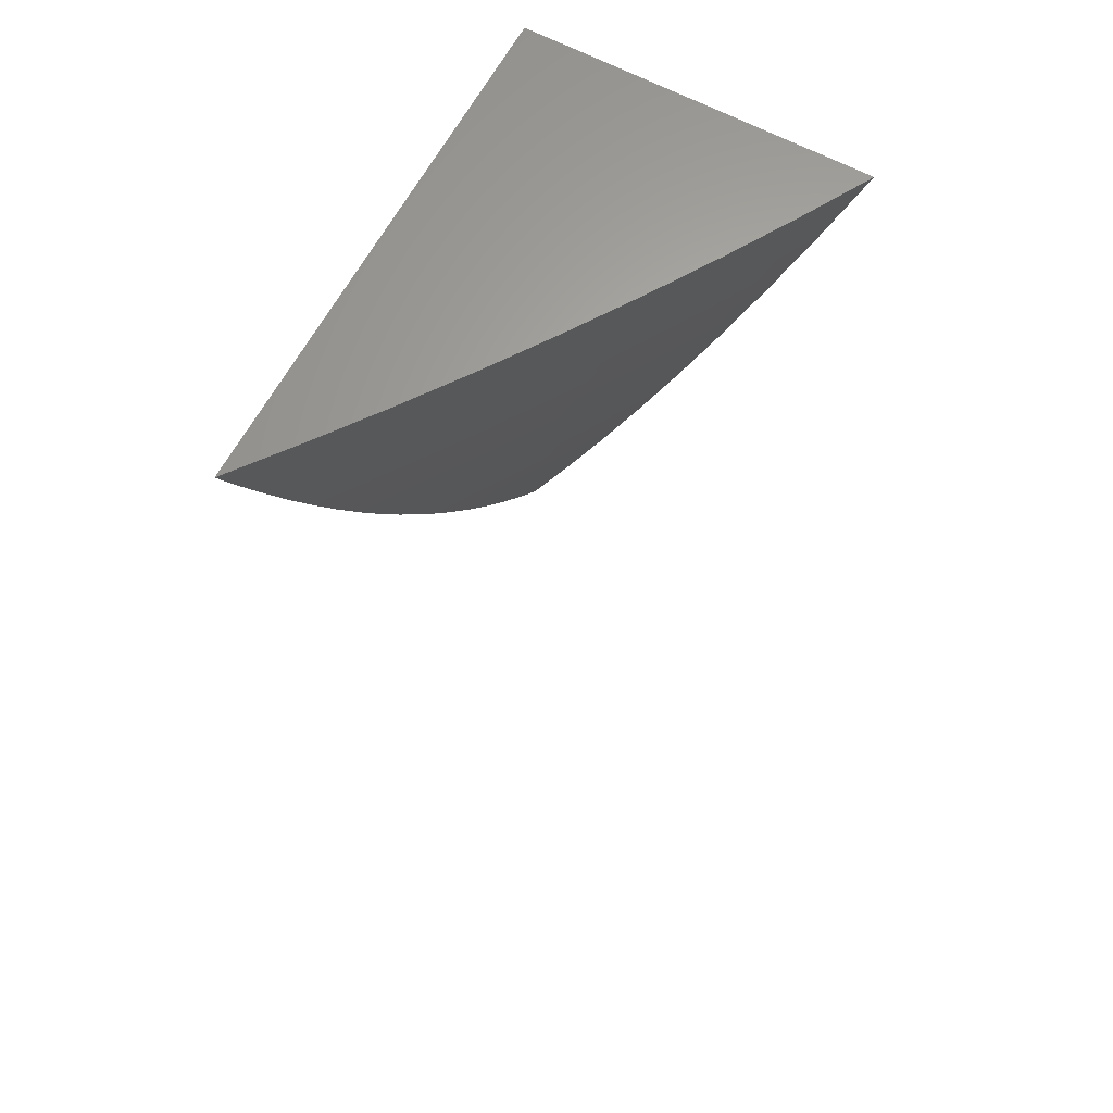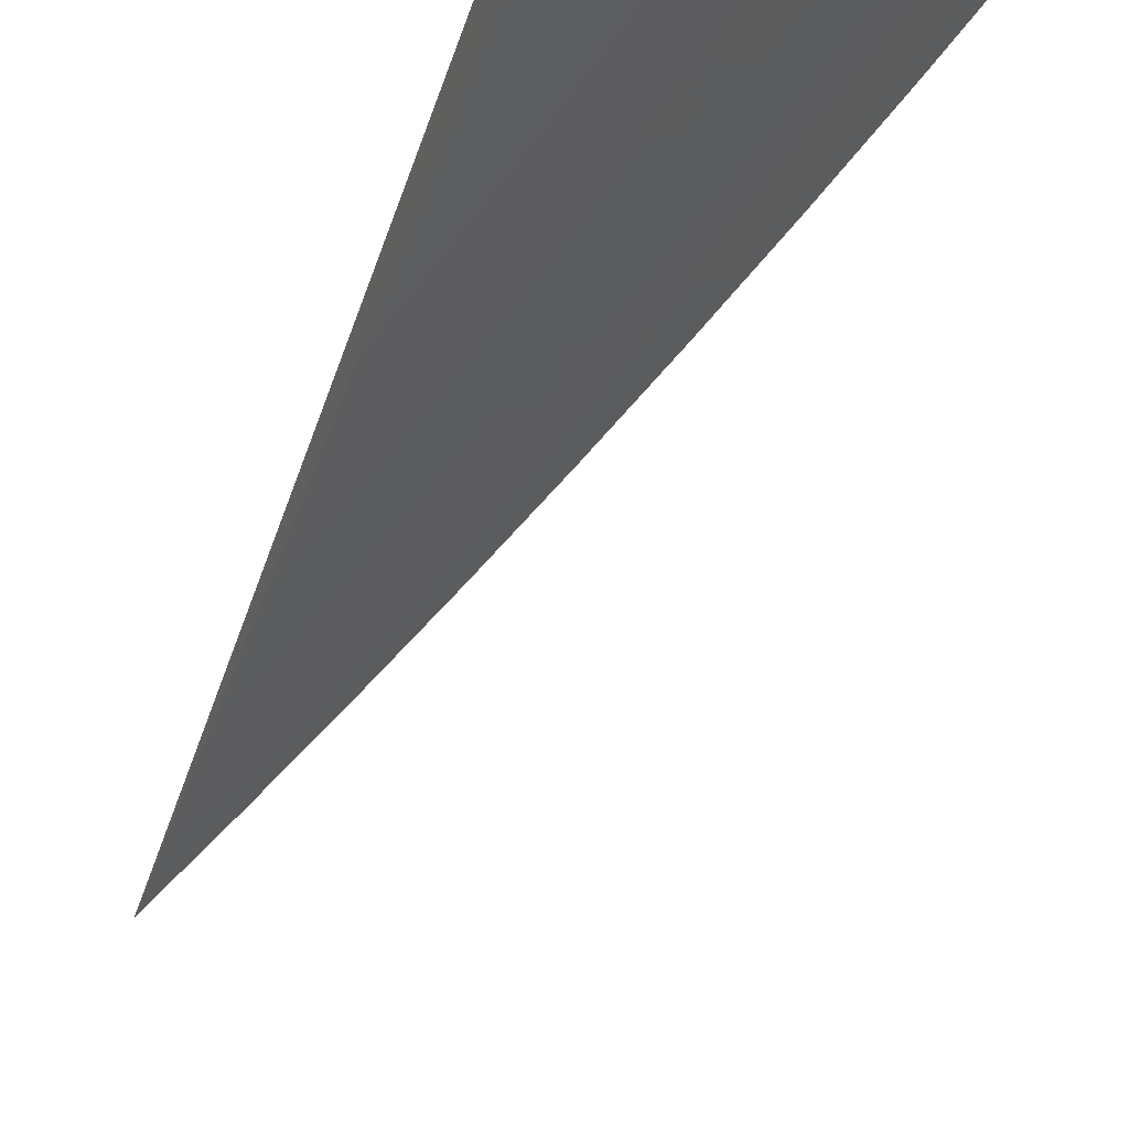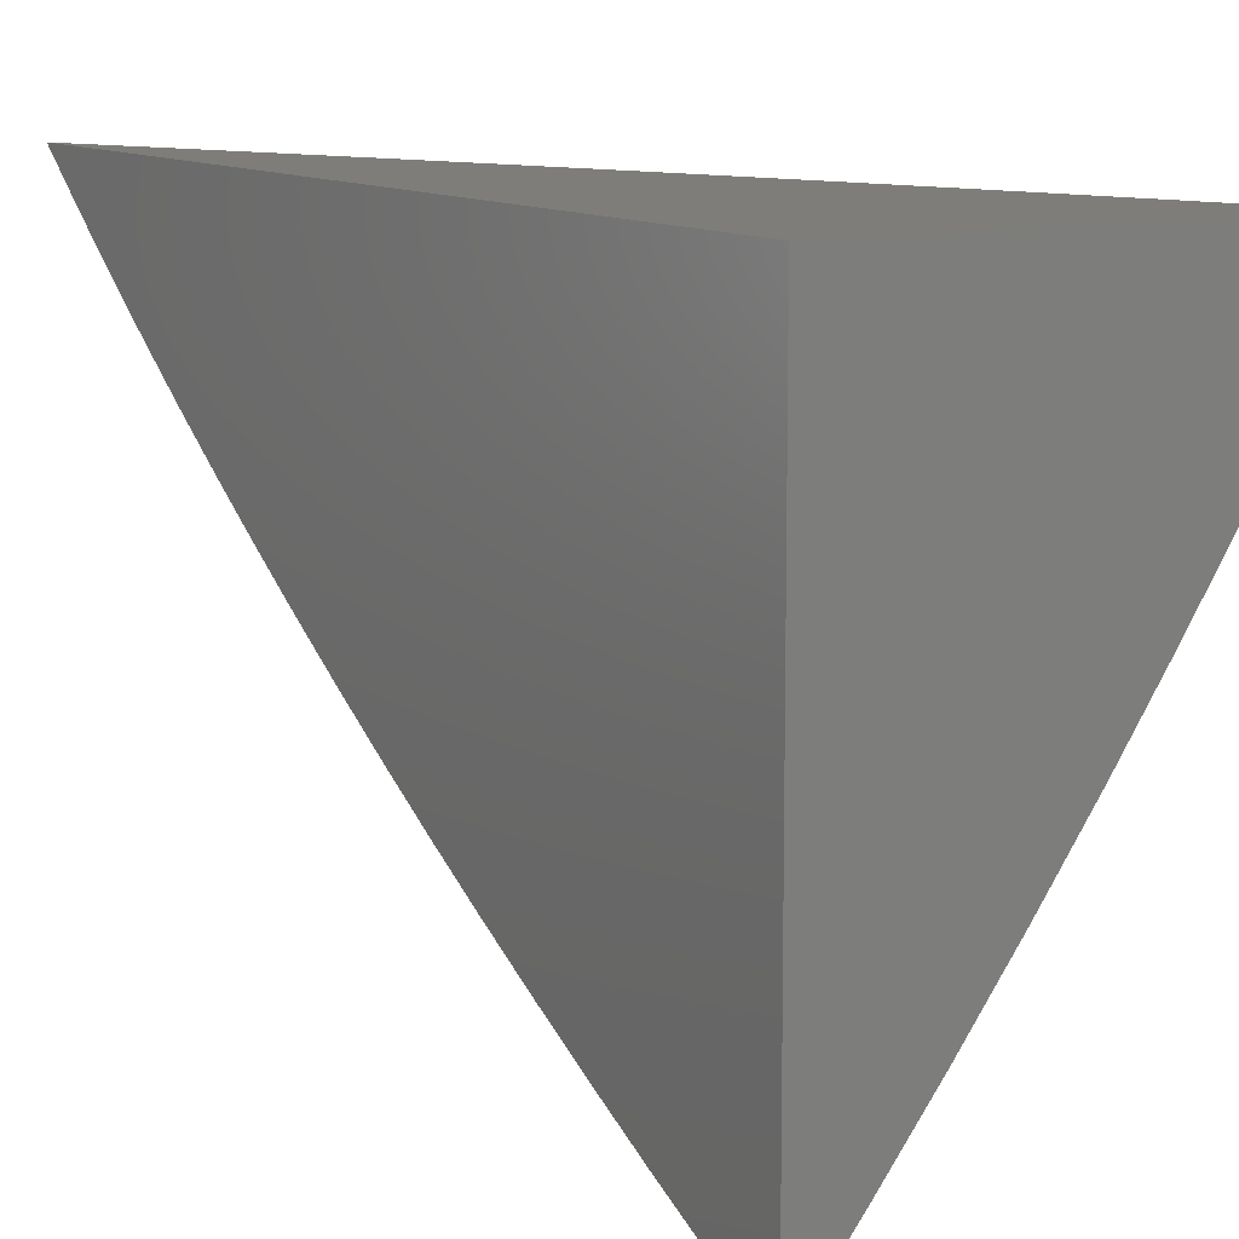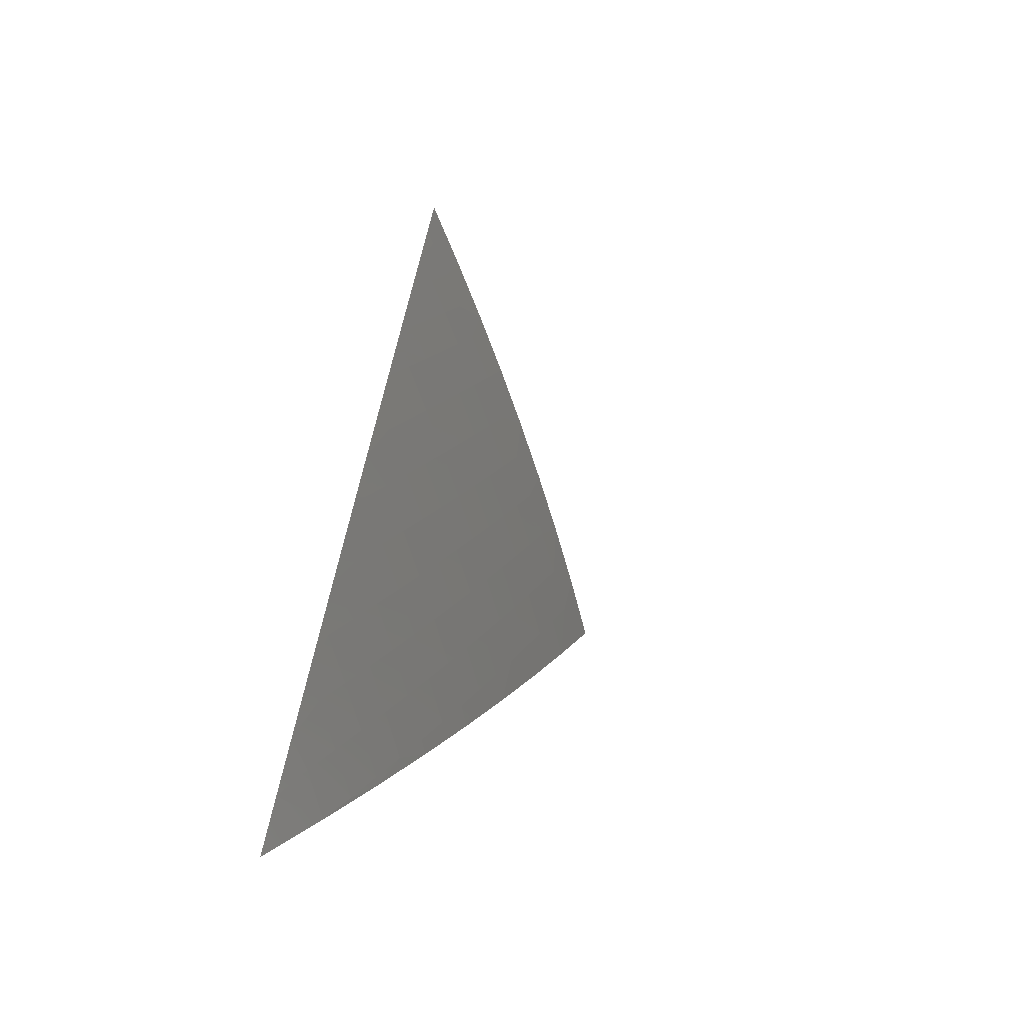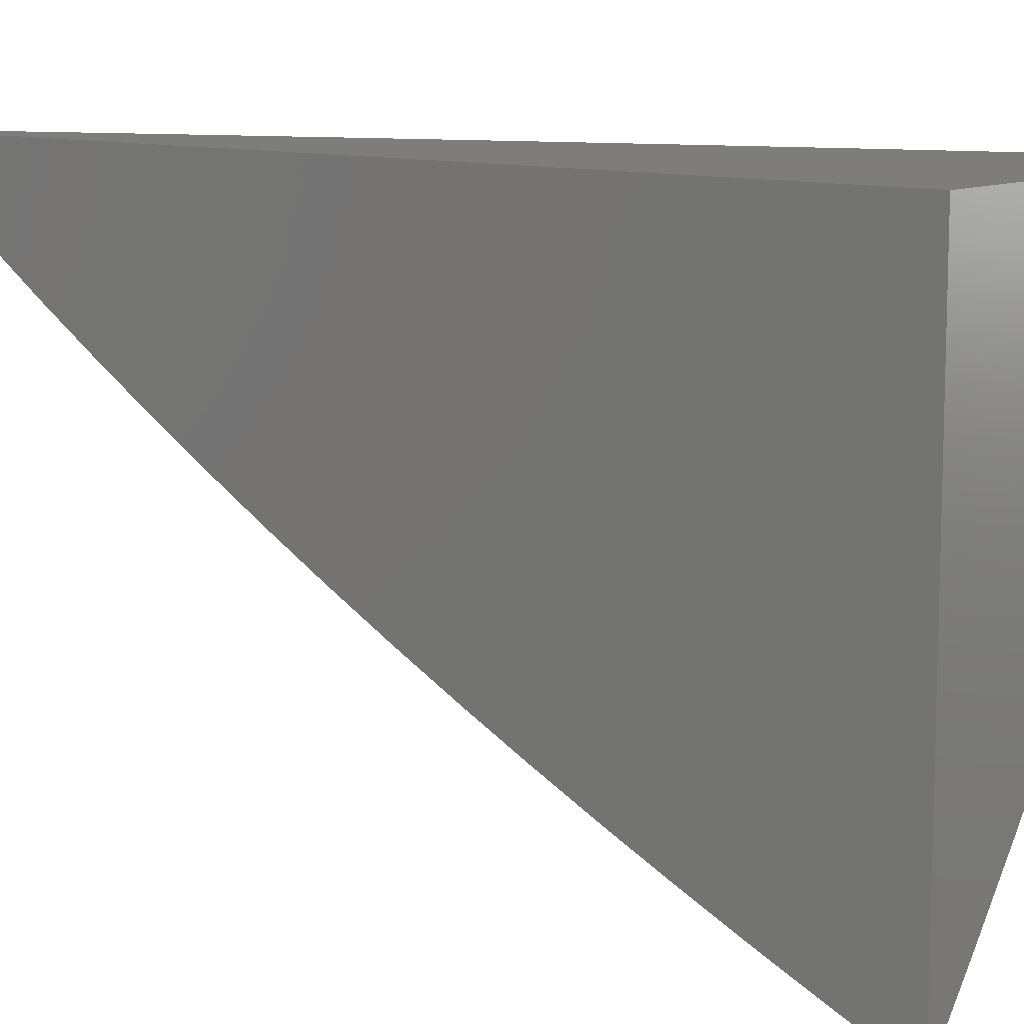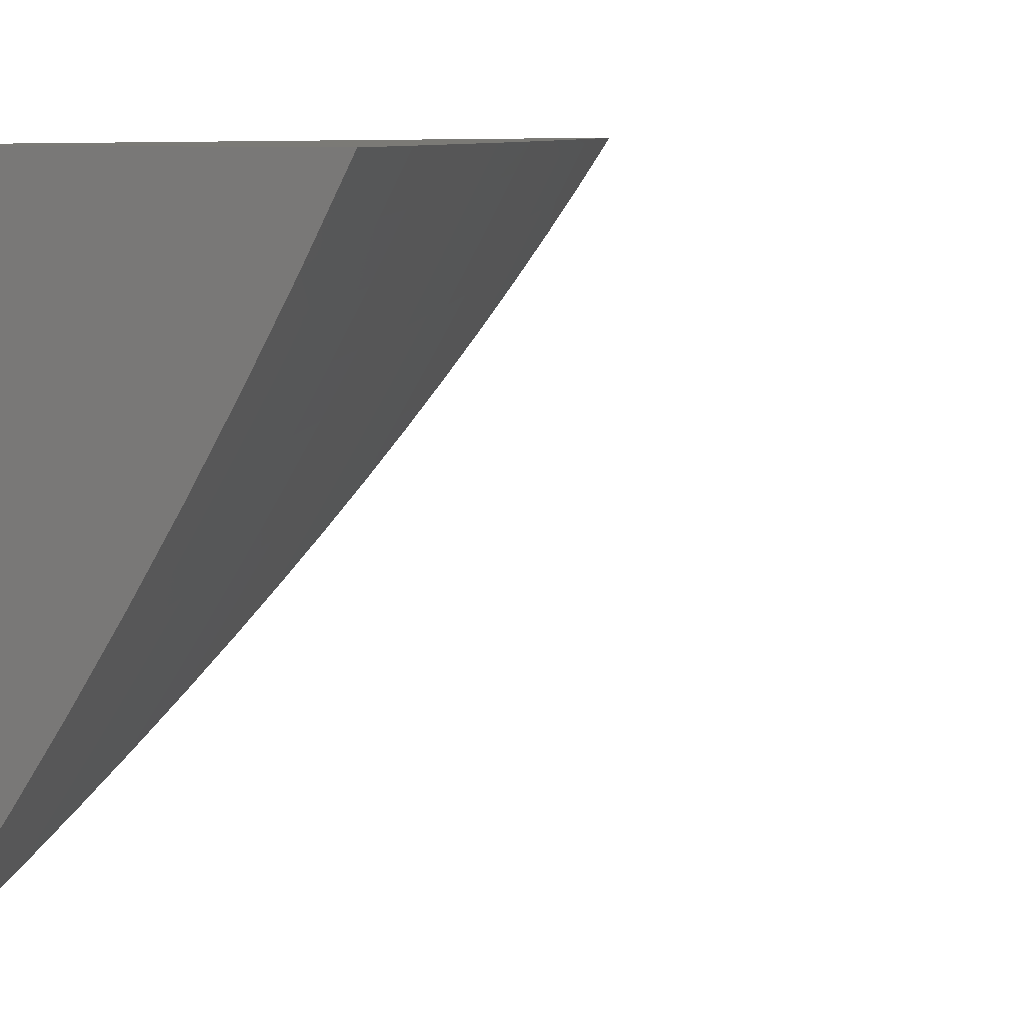
<metadata>
{"format":"stl","ext":"stl","renderer":"f3d","projection":"perspective","resolution":1024,"background":"white","views":[{"elev":64.4,"azim":28.3,"up":"+Z"},{"elev":-72.0,"azim":-20.8,"up":"+Y"},{"elev":10.6,"azim":-29.7,"up":"+Y"},{"elev":-75.2,"azim":-14.4,"up":"+Z"},{"elev":10.6,"azim":-50.8,"up":"+Y"},{"elev":7.4,"azim":30.7,"up":"+Y"}]}
</metadata>
<code>
# stl→obj: 125 verts, 246 faces
v 6.224 -10 -2.084
v 6.251 -10 -2
v 6.22 -10.03 -2.042
v 6.223 -10.05 -2
v 6.2 -10.07 -2.042
v 6.194 -10.1 -2
v 6.179 -10.1 -2.042
v 6.157 -10.14 -2.042
v 6.145 -10.13 -2.083
v 6.123 -10.17 -2.083
v 6.11 -10.17 -2.124
v 6.088 -10.2 -2.124
v 6.075 -10.2 -2.166
v 6.052 -10.23 -2.166
v 6.038 -10.23 -2.207
v 6.015 -10.26 -2.207
v 6.001 -10.26 -2.249
v 6 -10.28 -2.217
v 6 -10.25 -2.26
v 6.164 -10.15 -2
v 6.135 -10.17 -2.042
v 6.1 -10.2 -2.083
v 6.064 -10.23 -2.124
v 6.028 -10.26 -2.166
v 6.133 -10.19 -2
v 6.113 -10.2 -2.042
v 6.077 -10.24 -2.083
v 6.04 -10.27 -2.124
v 6.009 -10.29 -2.166
v 6 -10.3 -2.175
v 6.022 -10.29 -2.124
v 6 -10.32 -2.131
v 6.003 -10.32 -2.124
v 6 -10.34 -2.088
v 6.015 -10.32 -2.083
v 6.027 -10.32 -2.042
v 6.046 -10.3 -2.042
v 6.035 -10.33 -2
v 6.068 -10.29 -2
v 6.065 -10.27 -2.042
v 6.101 -10.24 -2
v 6.089 -10.24 -2.042
v 6.008 -10.35 -2.042
v 6 -10.38 -2
v 6 -10.36 -2.044
v 6.025 -10.23 -2.249
v 6 -10.23 -2.302
v 6.012 -10.22 -2.29
v 6 -10.21 -2.343
v 6.035 -10.19 -2.29
v 6.021 -10.19 -2.331
v 6.057 -10.15 -2.29
v 6.043 -10.15 -2.331
v 6.079 -10.12 -2.29
v 6.065 -10.12 -2.331
v 6.1 -10.09 -2.29
v 6.086 -10.08 -2.331
v 6.121 -10.05 -2.29
v 6.106 -10.05 -2.331
v 6.14 -10.02 -2.29
v 6.126 -10.02 -2.331
v 6.134 -10 -2.334
v 6.112 -10.01 -2.373
v 6.103 -10 -2.416
v 6.097 -10.01 -2.414
v 6.082 -10.01 -2.455
v 6.063 -10.04 -2.455
v 6.047 -10.04 -2.496
v 6.027 -10.07 -2.496
v 6.012 -10.07 -2.537
v 6 -10.08 -2.545
v 6 -10.06 -2.584
v 6.007 -10.18 -2.373
v 6 -10.19 -2.384
v 6 -10.16 -2.425
v 6 -10.14 -2.465
v 6.014 -10.15 -2.414
v 6.029 -10.15 -2.373
v 6 -10.11 -2.505
v 6.021 -10.11 -2.455
v 6.036 -10.11 -2.414
v 6.051 -10.12 -2.373
v 6.006 -10.11 -2.496
v 6 -10.03 -2.622
v 6.016 -10.03 -2.579
v 6.032 -10.04 -2.537
v 6 -10 -2.66
v 6.035 -10 -2.579
v 6.051 -10 -2.537
v 6.069 -10 -2.498
v 6.067 -10.01 -2.496
v 6.165 -10 -2.251
v 6.154 -10.02 -2.249
v 6.134 -10.06 -2.249
v 6.114 -10.09 -2.249
v 6.093 -10.12 -2.249
v 6.071 -10.16 -2.249
v 6.048 -10.19 -2.249
v 6.168 -10.02 -2.207
v 6.195 -10 -2.168
v 6.181 -10.03 -2.166
v 6.194 -10.03 -2.124
v 6.161 -10.06 -2.166
v 6.174 -10.06 -2.124
v 6.141 -10.09 -2.166
v 6.154 -10.1 -2.124
v 6.119 -10.13 -2.166
v 6.132 -10.13 -2.124
v 6.097 -10.16 -2.166
v 6.207 -10.03 -2.083
v 6.187 -10.06 -2.083
v 6.166 -10.1 -2.083
v 6.148 -10.06 -2.207
v 6.127 -10.09 -2.207
v 6.106 -10.13 -2.207
v 6.084 -10.16 -2.207
v 6.062 -10.19 -2.207
v 6.092 -10.05 -2.373
v 6.072 -10.08 -2.373
v 6.077 -10.04 -2.414
v 6.057 -10.08 -2.414
v 6.042 -10.08 -2.455
v 6.053 -10.27 -2.083
v 6.034 -10.3 -2.083
v 6 -10 -2
f 1 2 3
f 3 2 4
f 3 4 5
f 5 4 6
f 5 6 7
f 7 6 8
f 7 8 9
f 9 8 10
f 9 10 11
f 11 10 12
f 11 12 13
f 13 12 14
f 13 14 15
f 15 14 16
f 15 16 17
f 17 16 18
f 17 18 19
f 6 20 8
f 8 20 21
f 8 21 10
f 10 21 22
f 10 22 12
f 12 22 23
f 12 23 14
f 14 23 24
f 14 24 16
f 16 24 18
f 20 25 21
f 21 25 26
f 21 26 22
f 22 26 27
f 22 27 23
f 23 27 28
f 23 28 24
f 24 28 29
f 24 29 18
f 18 29 30
f 30 29 31
f 30 31 32
f 32 31 33
f 32 33 34
f 34 33 35
f 34 35 36
f 36 35 37
f 36 37 38
f 38 37 39
f 39 37 40
f 39 40 41
f 41 40 42
f 41 42 26
f 26 42 27
f 25 41 26
f 36 38 43
f 43 38 44
f 43 44 45
f 45 34 43
f 43 34 36
f 17 19 46
f 46 19 47
f 46 47 48
f 48 47 49
f 48 49 50
f 50 49 51
f 50 51 52
f 52 51 53
f 52 53 54
f 54 53 55
f 54 55 56
f 56 55 57
f 56 57 58
f 58 57 59
f 58 59 60
f 60 59 61
f 60 61 62
f 62 61 63
f 62 63 64
f 64 63 65
f 64 65 66
f 66 65 67
f 66 67 68
f 68 67 69
f 68 69 70
f 70 69 71
f 70 71 72
f 51 49 73
f 73 49 74
f 73 74 75
f 76 77 75
f 75 77 78
f 75 78 73
f 73 78 53
f 73 53 51
f 79 80 76
f 76 80 81
f 76 81 77
f 77 81 82
f 77 82 78
f 78 82 55
f 78 55 53
f 80 79 83
f 83 79 71
f 83 71 69
f 84 85 72
f 72 85 86
f 72 86 70
f 70 86 68
f 87 88 84
f 84 88 85
f 85 88 89
f 89 88 90
f 89 90 91
f 91 90 66
f 91 66 68
f 90 64 66
f 62 92 60
f 60 92 93
f 60 93 58
f 58 93 94
f 58 94 56
f 56 94 95
f 56 95 54
f 54 95 96
f 54 96 52
f 52 96 97
f 52 97 50
f 50 97 98
f 50 98 48
f 48 98 46
f 93 92 99
f 99 92 100
f 99 100 101
f 101 100 102
f 101 102 103
f 103 102 104
f 103 104 105
f 105 104 106
f 105 106 107
f 107 106 108
f 107 108 109
f 109 108 11
f 109 11 13
f 100 1 102
f 102 1 110
f 102 110 104
f 104 110 111
f 104 111 106
f 106 111 112
f 106 112 108
f 108 112 9
f 108 9 11
f 110 1 3
f 111 110 3
f 94 93 99
f 99 101 113
f 113 101 103
f 113 103 114
f 114 103 105
f 114 105 115
f 115 105 107
f 115 107 116
f 116 107 109
f 116 109 117
f 117 109 13
f 117 13 15
f 63 61 118
f 118 61 59
f 118 59 119
f 119 59 57
f 119 57 82
f 82 57 55
f 65 63 120
f 120 63 118
f 120 118 121
f 121 118 119
f 121 119 81
f 81 119 82
f 86 85 89
f 68 86 91
f 91 86 89
f 112 111 5
f 5 111 3
f 95 94 113
f 113 94 99
f 95 113 114
f 65 120 67
f 67 120 122
f 67 122 69
f 69 122 83
f 122 120 121
f 9 112 7
f 7 112 5
f 96 95 114
f 96 114 115
f 81 80 121
f 121 80 122
f 80 83 122
f 96 115 97
f 97 115 116
f 97 116 98
f 98 116 117
f 98 117 46
f 46 117 15
f 46 15 17
f 27 42 123
f 123 42 40
f 123 40 124
f 124 40 37
f 124 37 35
f 124 31 123
f 123 31 28
f 123 28 27
f 31 29 28
f 35 33 124
f 124 33 31
f 87 84 125
f 125 84 72
f 125 72 71
f 71 79 125
f 125 79 76
f 125 76 75
f 75 74 125
f 125 74 49
f 125 49 47
f 47 19 125
f 125 19 18
f 125 18 30
f 30 32 125
f 125 32 34
f 125 34 45
f 45 44 125
f 44 38 125
f 125 38 39
f 125 39 41
f 41 25 125
f 125 25 20
f 125 20 6
f 6 4 125
f 125 4 2
f 2 1 125
f 125 1 100
f 125 100 92
f 92 62 125
f 125 62 64
f 125 64 90
f 90 88 125
f 125 88 87

</code>
